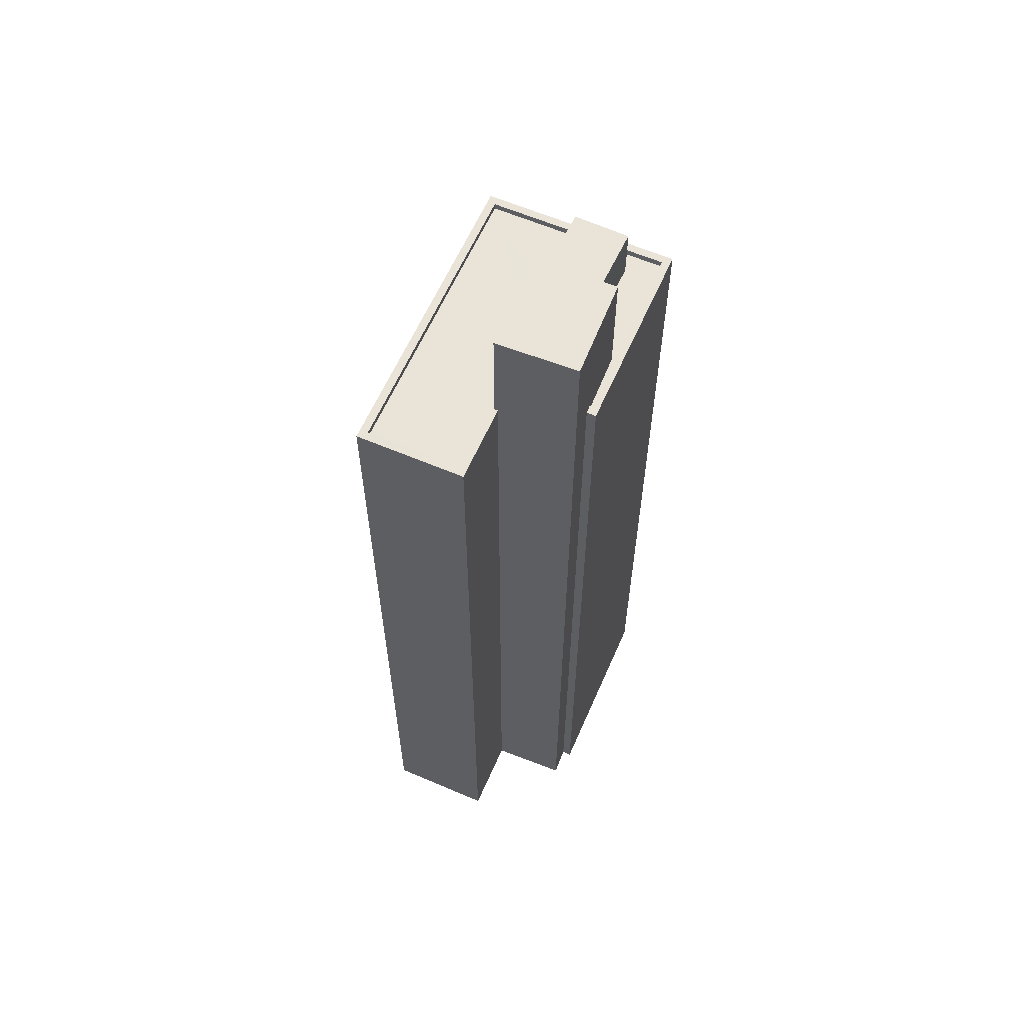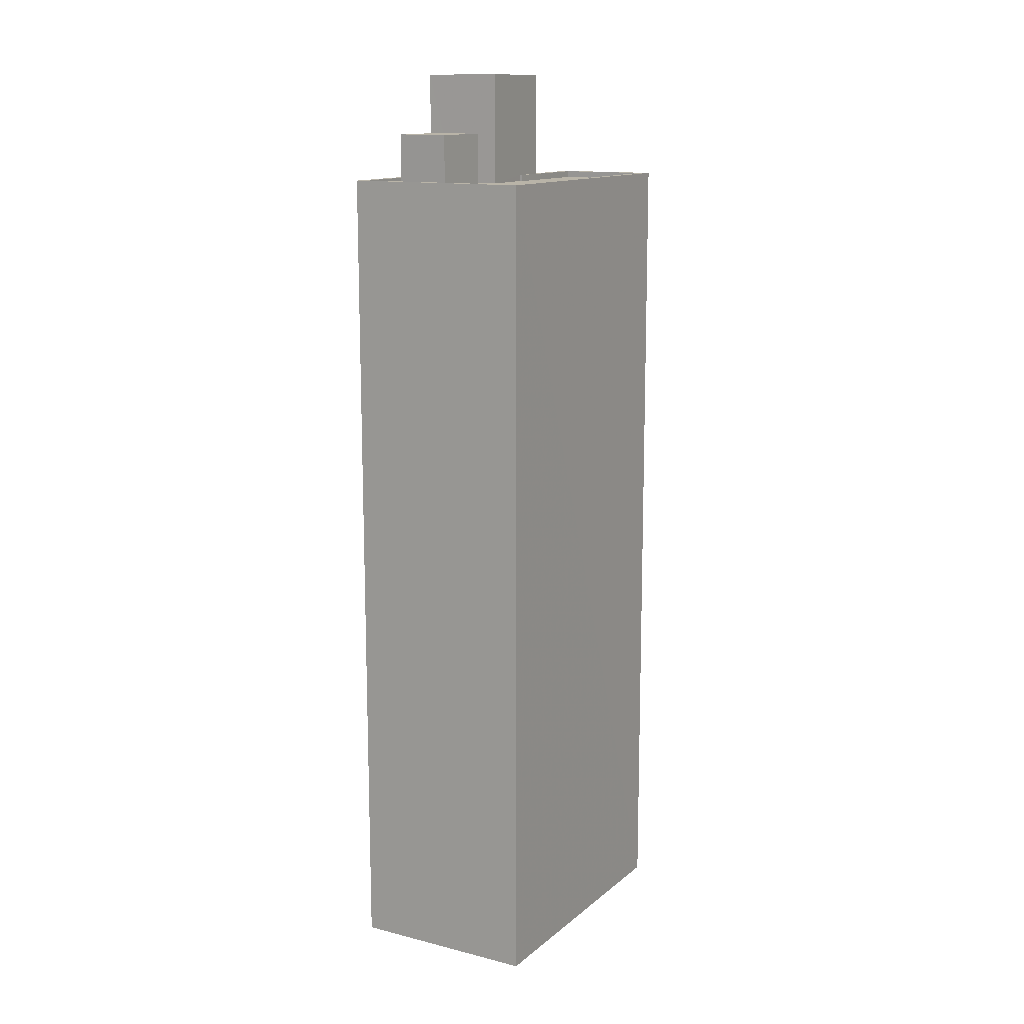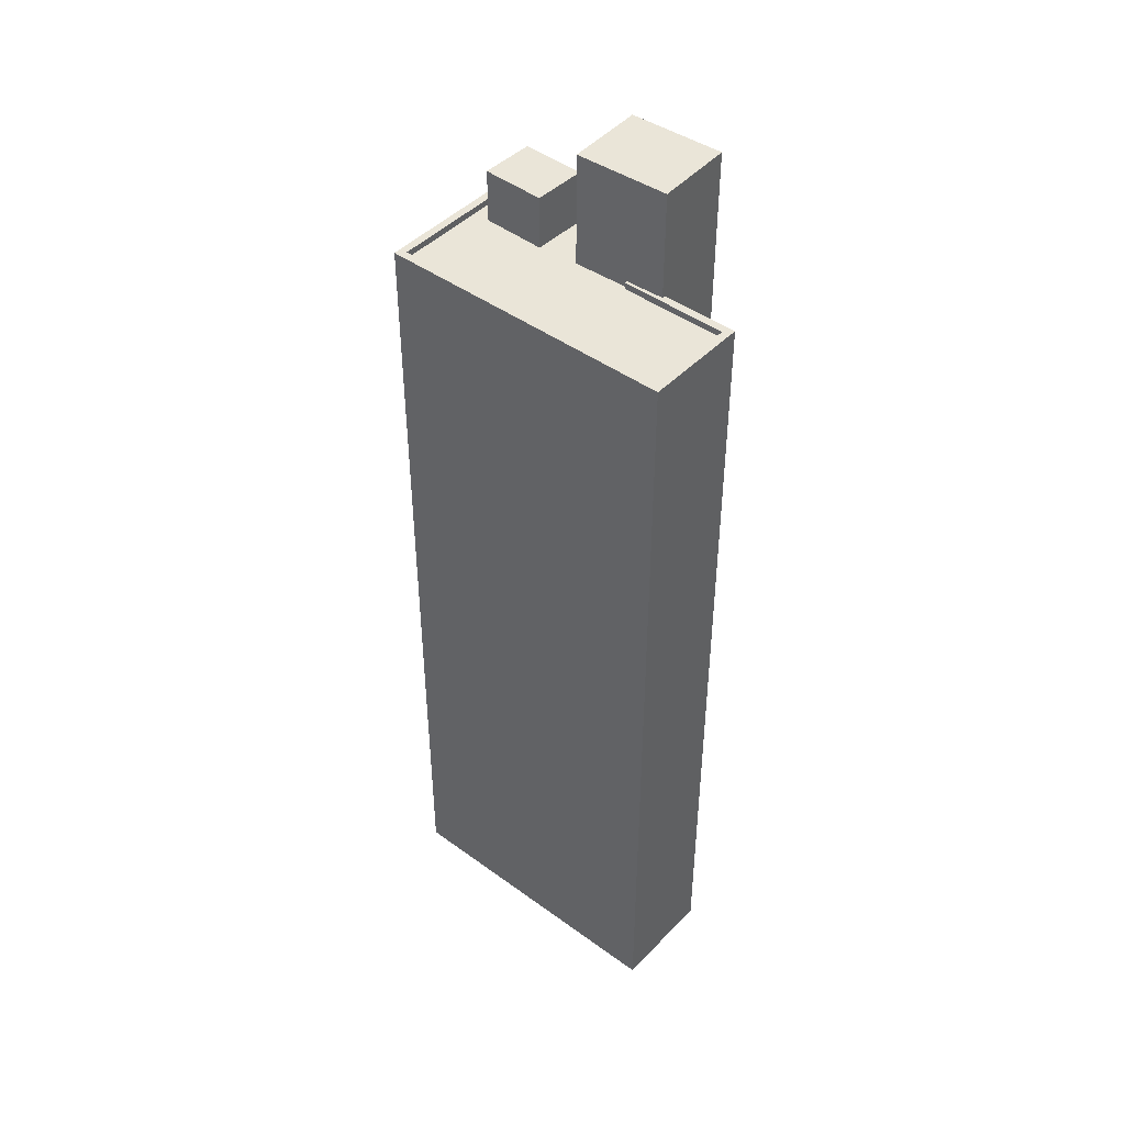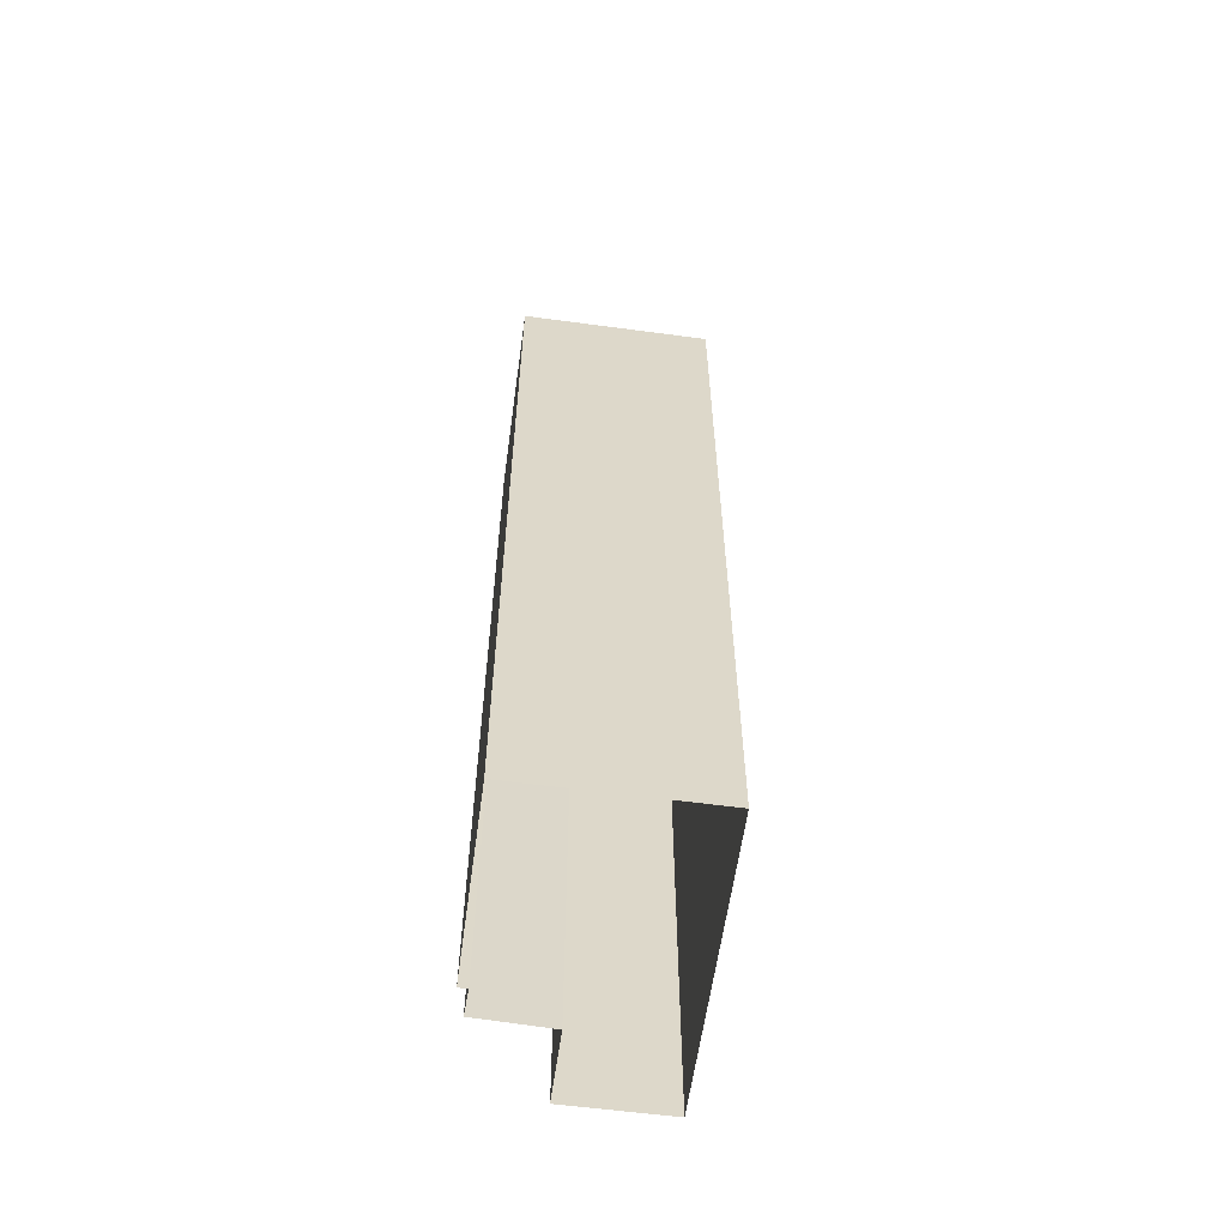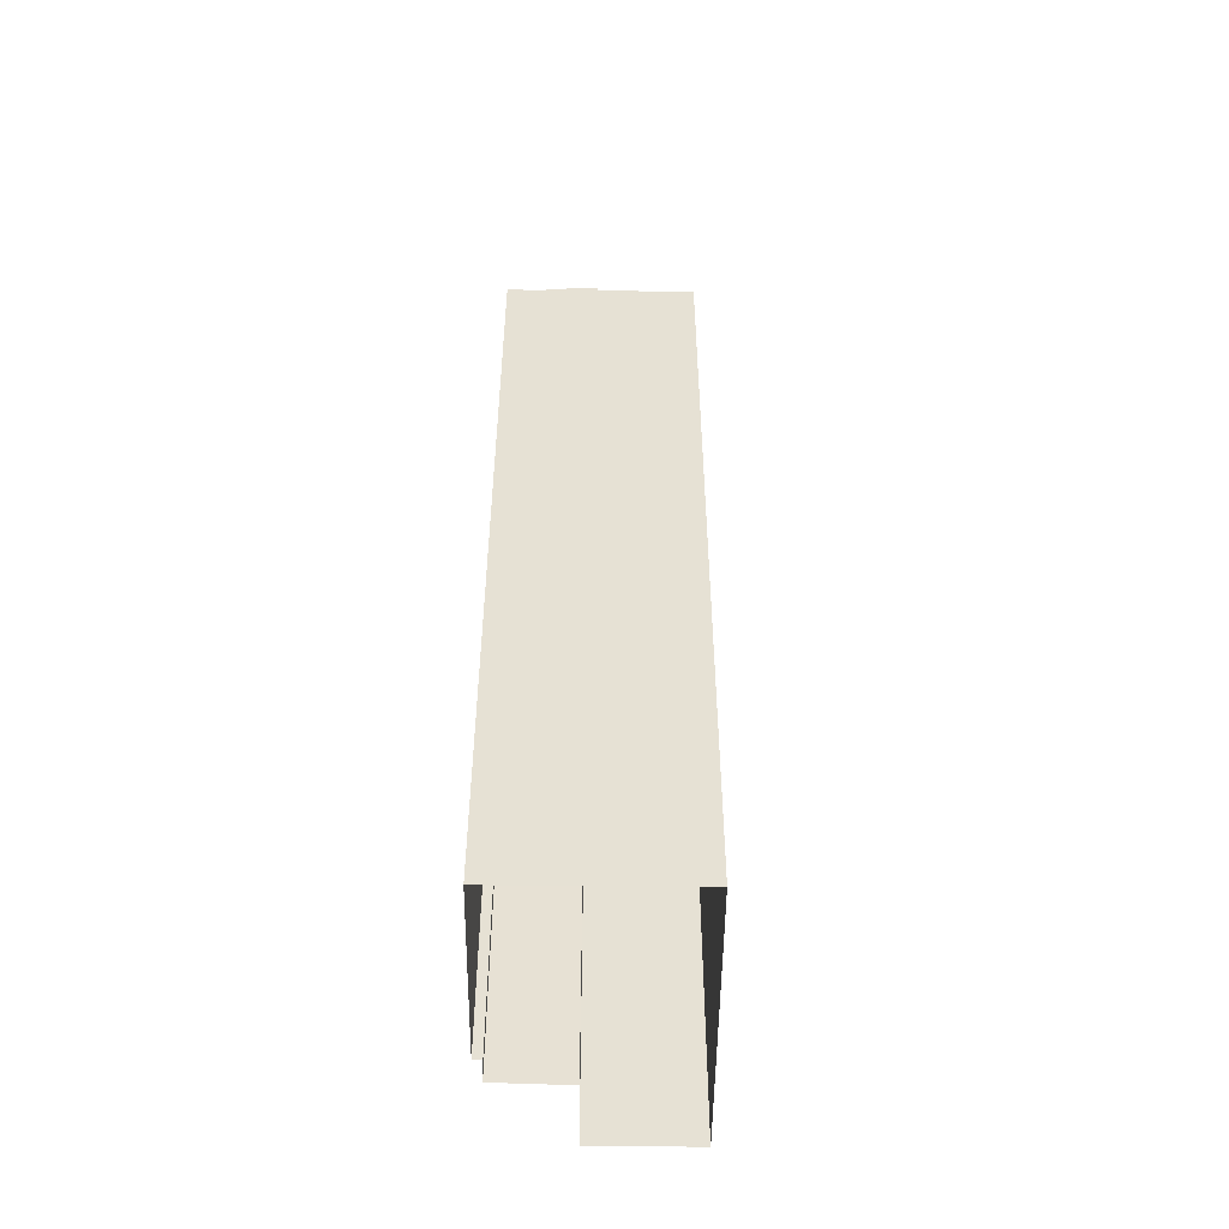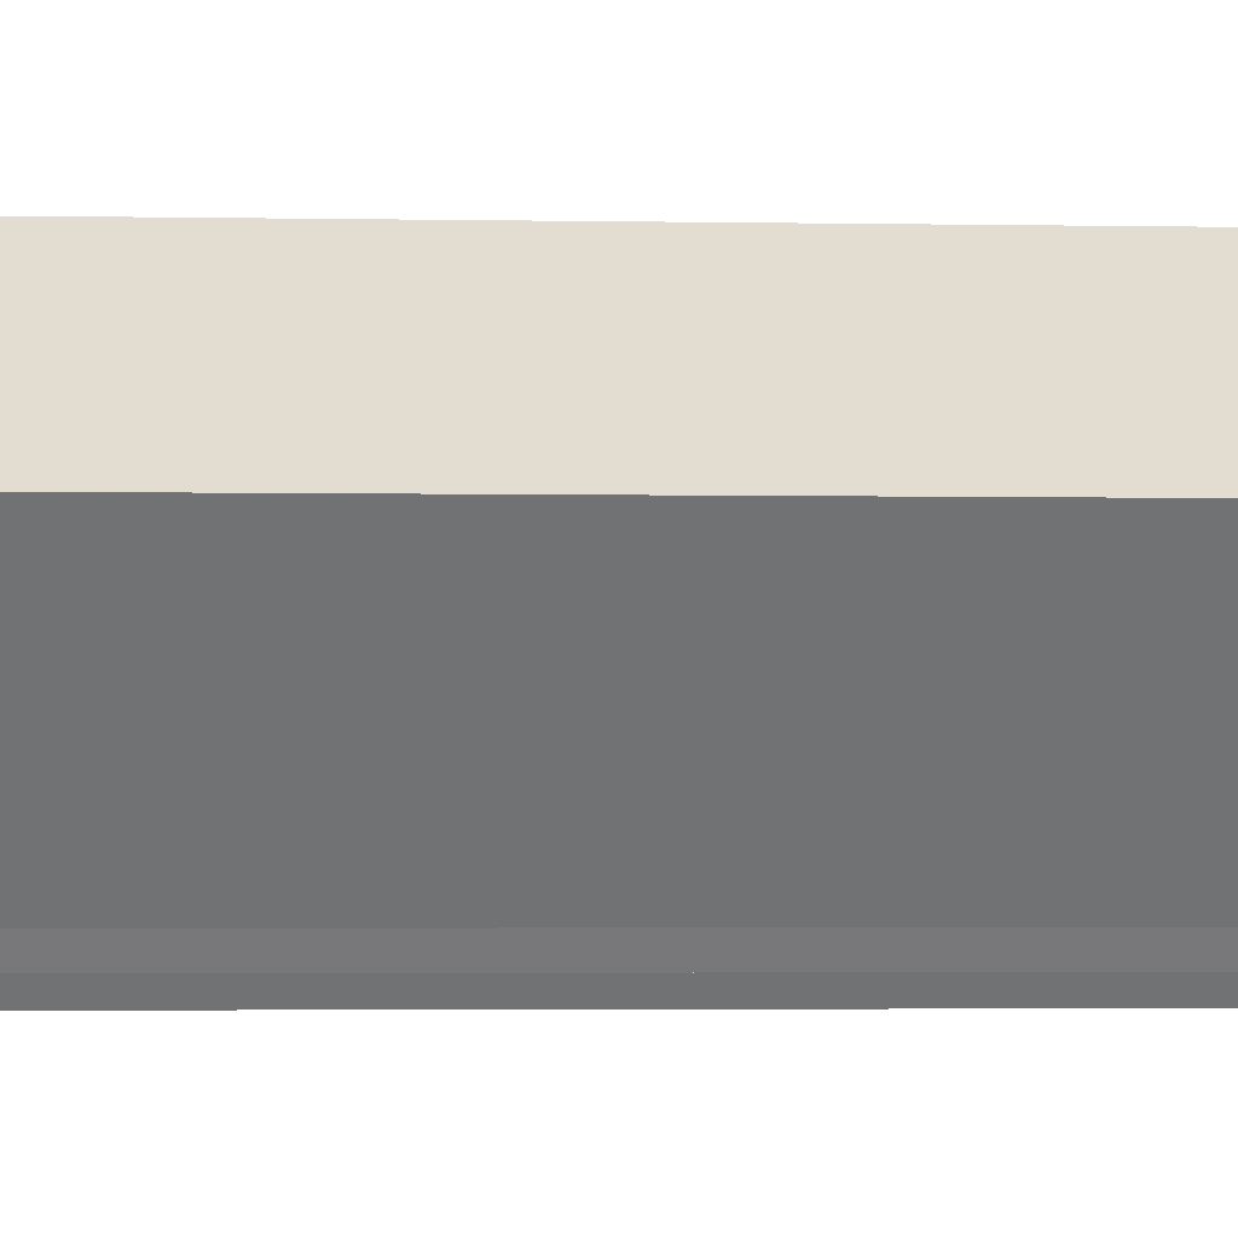
<metadata>
{"format":"obj","ext":"obj","renderer":"f3d","projection":"perspective","resolution":1024,"background":"white","views":[{"elev":61.1,"azim":-13.9,"up":"+Z"},{"elev":13.2,"azim":172.5,"up":"+Z"},{"elev":44.8,"azim":-87.3,"up":"+Z"},{"elev":-59.5,"azim":134.6,"up":"+Z"},{"elev":-51.2,"azim":141.8,"up":"+Z"},{"elev":-2.9,"azim":85.7,"up":"+Y"}]}
</metadata>
<code>
v -9396 -3.714e+04 29.78
v -9394 -3.713e+04 29.78
v -9388 -3.714e+04 29.78
v -9393 -3.714e+04 29.78
v -9393 -3.714e+04 29.78
v -9401 -3.714e+04 29.79
v -9398 -3.714e+04 29.79
v -9394 -3.714e+04 29.78
v -9391 -3.714e+04 63.94
v -9393 -3.714e+04 63.94
v -9391 -3.714e+04 63.94
v -9390 -3.714e+04 63.94
v -9389 -3.714e+04 61.89
v -9390 -3.714e+04 61.89
v -9389 -3.714e+04 61.89
v -9391 -3.714e+04 61.89
v -9393 -3.714e+04 61.89
v -9393 -3.714e+04 61.89
v -9391 -3.714e+04 61.89
v -9392 -3.714e+04 61.89
v -9401 -3.714e+04 61.89
v -9398 -3.714e+04 61.89
v -9395 -3.714e+04 61.89
v -9394 -3.713e+04 61.89
v -9394 -3.714e+04 61.89
v -9391 -3.714e+04 61.89
v -9395 -3.714e+04 61.89
v -9393 -3.714e+04 61.89
v -9393 -3.714e+04 62.14
v -9388 -3.714e+04 62.14
v -9393 -3.714e+04 62.14
v -9393 -3.714e+04 62.14
v -9398 -3.714e+04 62.14
v -9398 -3.714e+04 62.14
v -9401 -3.714e+04 62.14
v -9394 -3.713e+04 62.14
v -9394 -3.713e+04 62.14
v -9396 -3.714e+04 62.14
v -9393 -3.714e+04 62.14
v -9396 -3.714e+04 62.14
v -9395 -3.714e+04 62.14
v -9395 -3.714e+04 62.14
v -9389 -3.714e+04 62.14
v -9401 -3.714e+04 62.14
v -9394 -3.714e+04 66.27
v -9396 -3.714e+04 66.27
v -9394 -3.714e+04 66.27
v -9391 -3.714e+04 66.27
f 1 2 3
f 3 4 5
f 1 6 2
f 7 6 1
f 8 1 5
f 1 3 5
f 9 10 11
f 12 9 11
f 13 14 15
f 15 16 17
f 17 16 18
f 19 20 16
f 15 14 19
f 15 19 16
f 21 22 23
f 24 21 25
f 24 26 13
f 13 26 14
f 19 25 20
f 23 27 25
f 28 25 19
f 24 28 26
f 21 23 25
f 24 25 28
f 29 30 31
f 32 29 31
f 33 34 35
f 30 36 37
f 33 38 34
f 37 36 35
f 39 32 31
f 40 41 42
f 34 38 40
f 31 30 43
f 37 43 30
f 44 37 35
f 34 44 35
f 42 34 40
f 45 46 47
f 48 45 47
f 28 19 11
f 10 28 11
f 9 28 10
f 9 26 28
f 12 26 9
f 12 14 26
f 19 14 12
f 11 19 12
f 24 13 37
f 13 15 43
f 37 13 43
f 43 15 17
f 31 43 17
f 18 31 17
f 18 39 31
f 41 23 42
f 41 27 23
f 42 23 22
f 34 42 22
f 34 22 21
f 44 34 21
f 37 21 24
f 37 44 21
f 30 4 3
f 30 29 4
f 5 4 29
f 32 5 29
f 2 30 3
f 2 36 30
f 38 33 7
f 1 38 7
f 33 6 7
f 33 35 6
f 36 2 6
f 35 36 6
f 1 8 38
f 8 47 38
f 38 46 40
f 38 47 46
f 32 8 5
f 8 32 47
f 16 48 39
f 18 16 39
f 48 47 39
f 39 47 32
f 40 46 41
f 46 45 41
f 41 25 27
f 41 45 25
f 45 48 20
f 45 20 25
f 48 16 20

</code>
